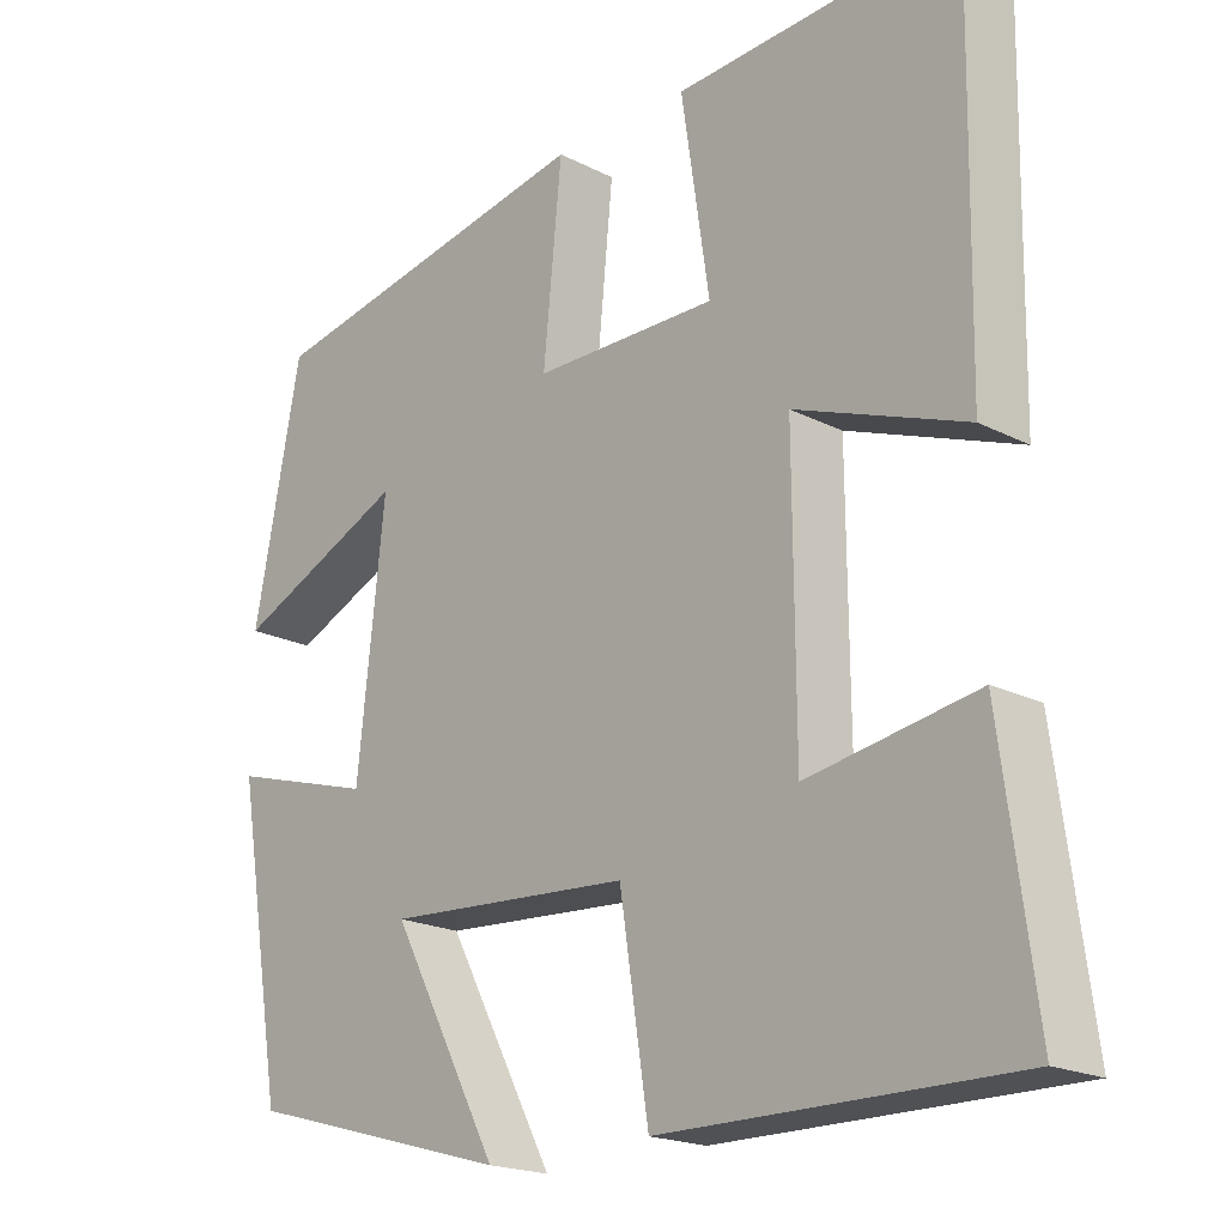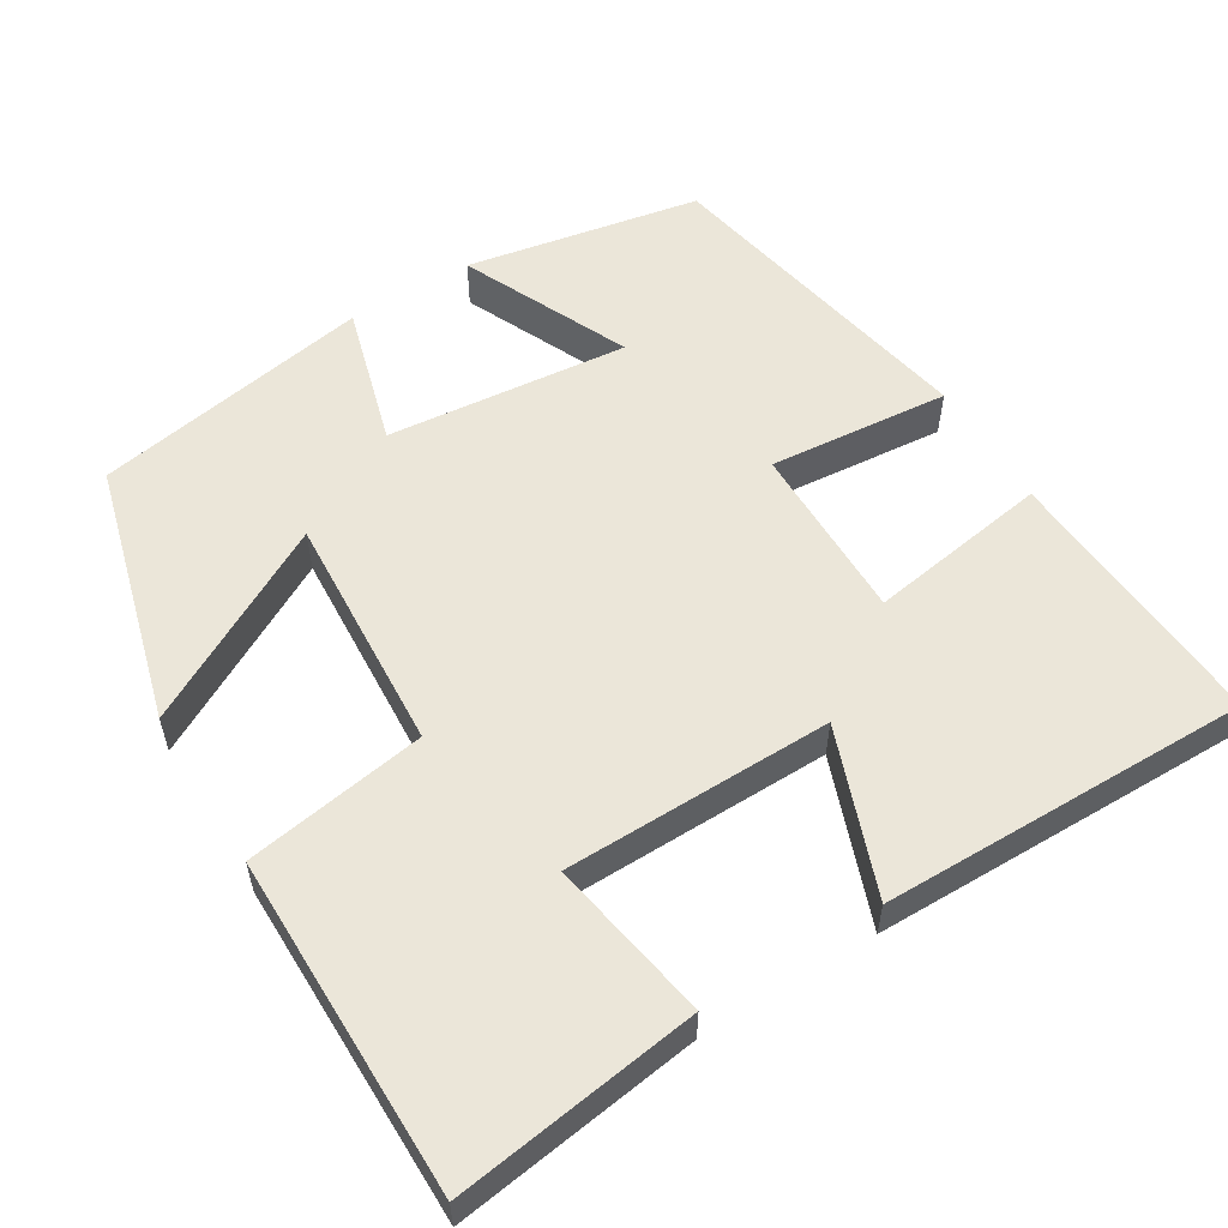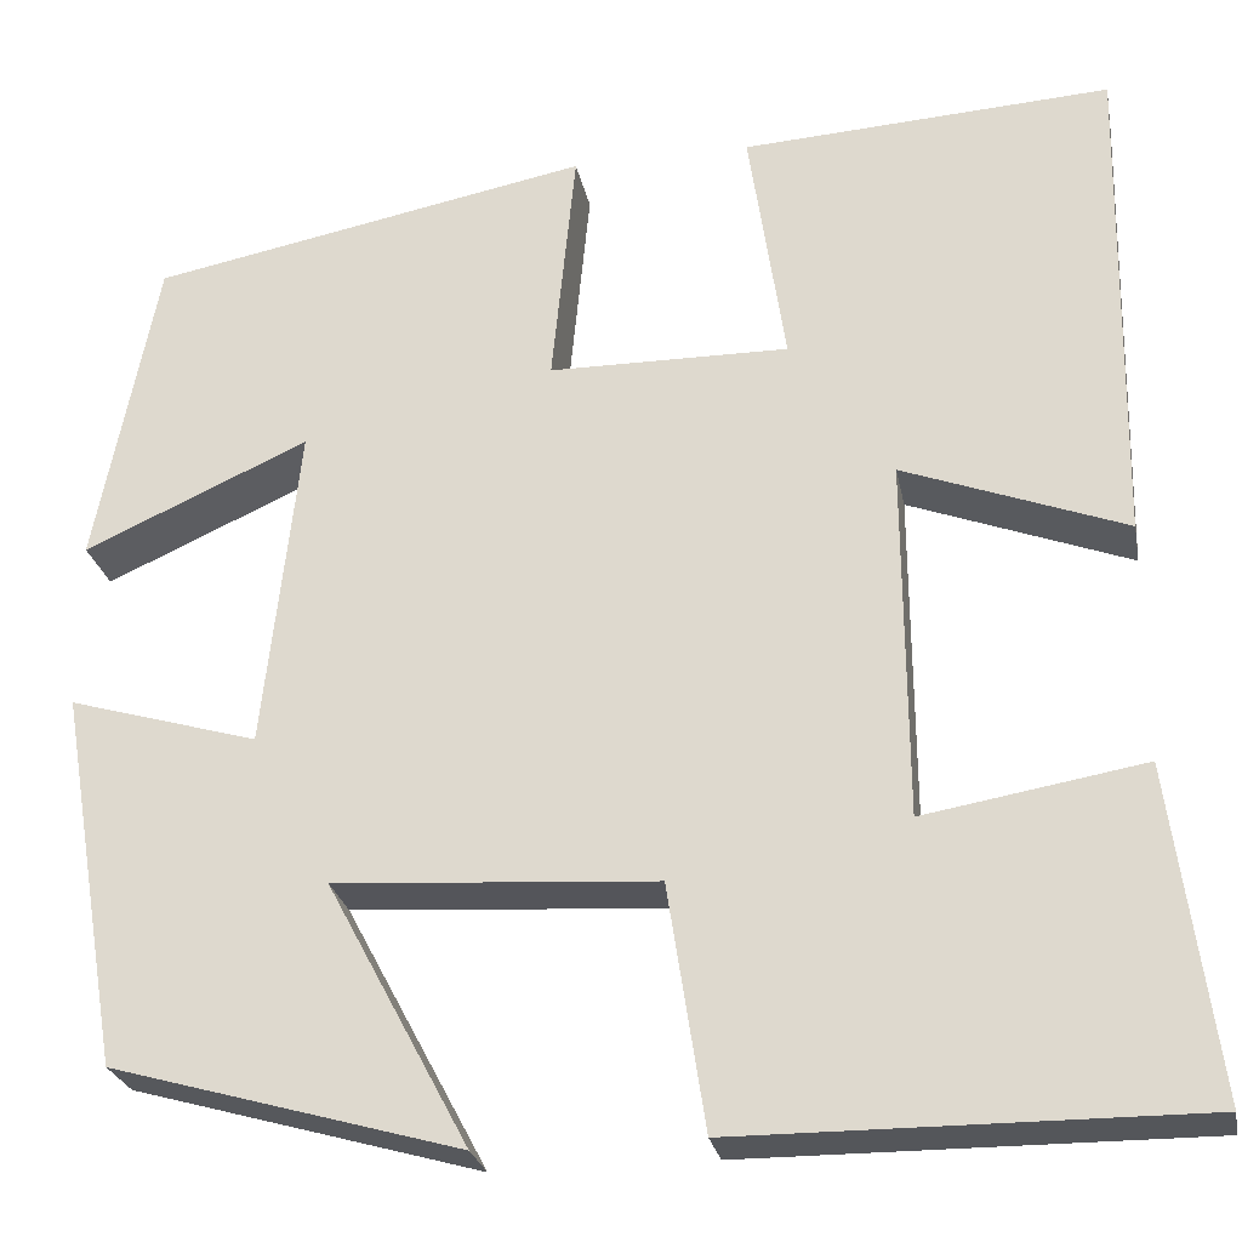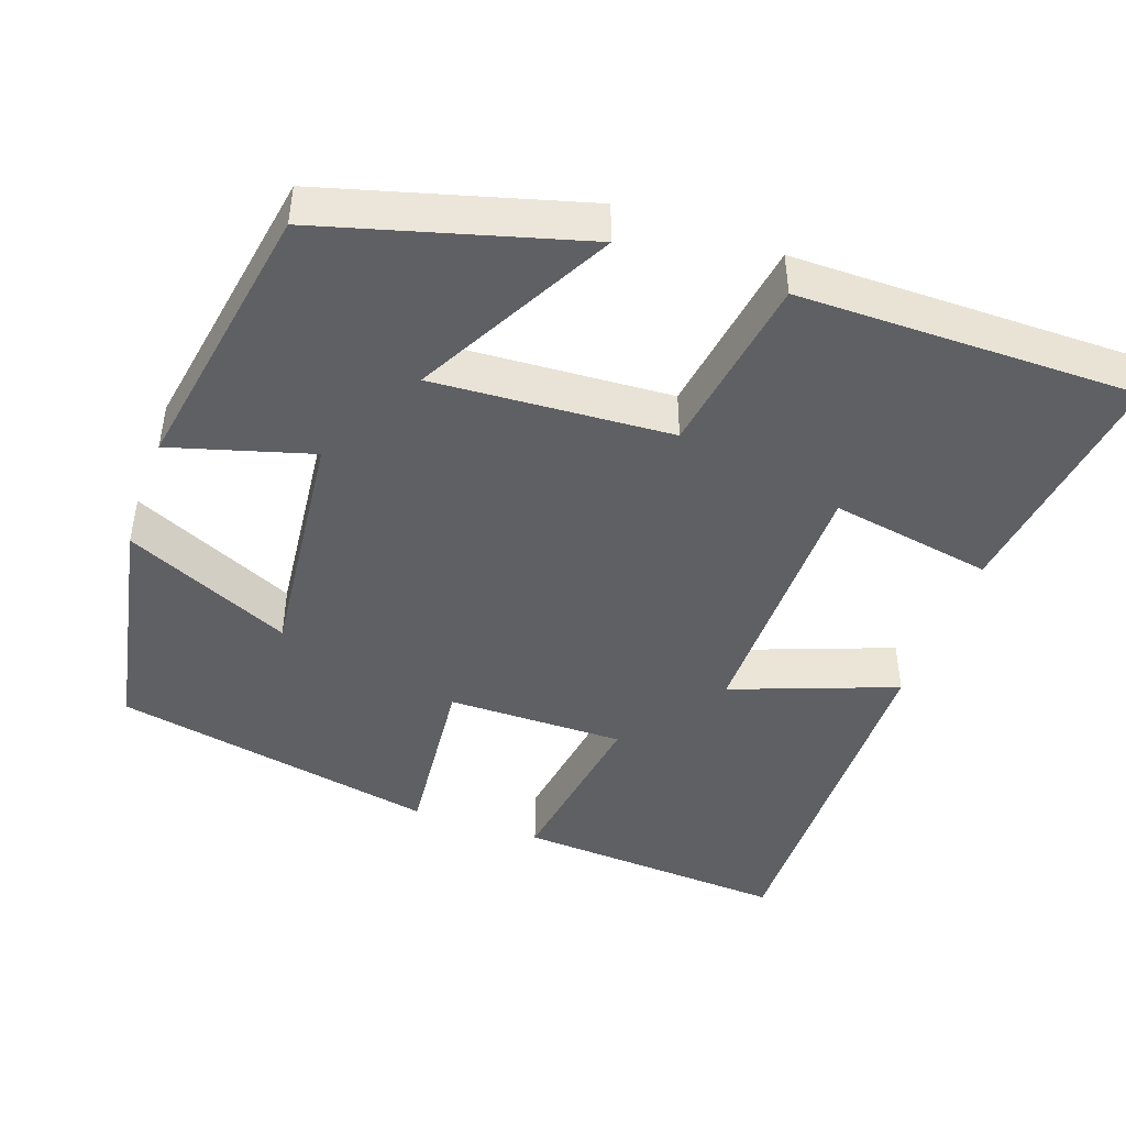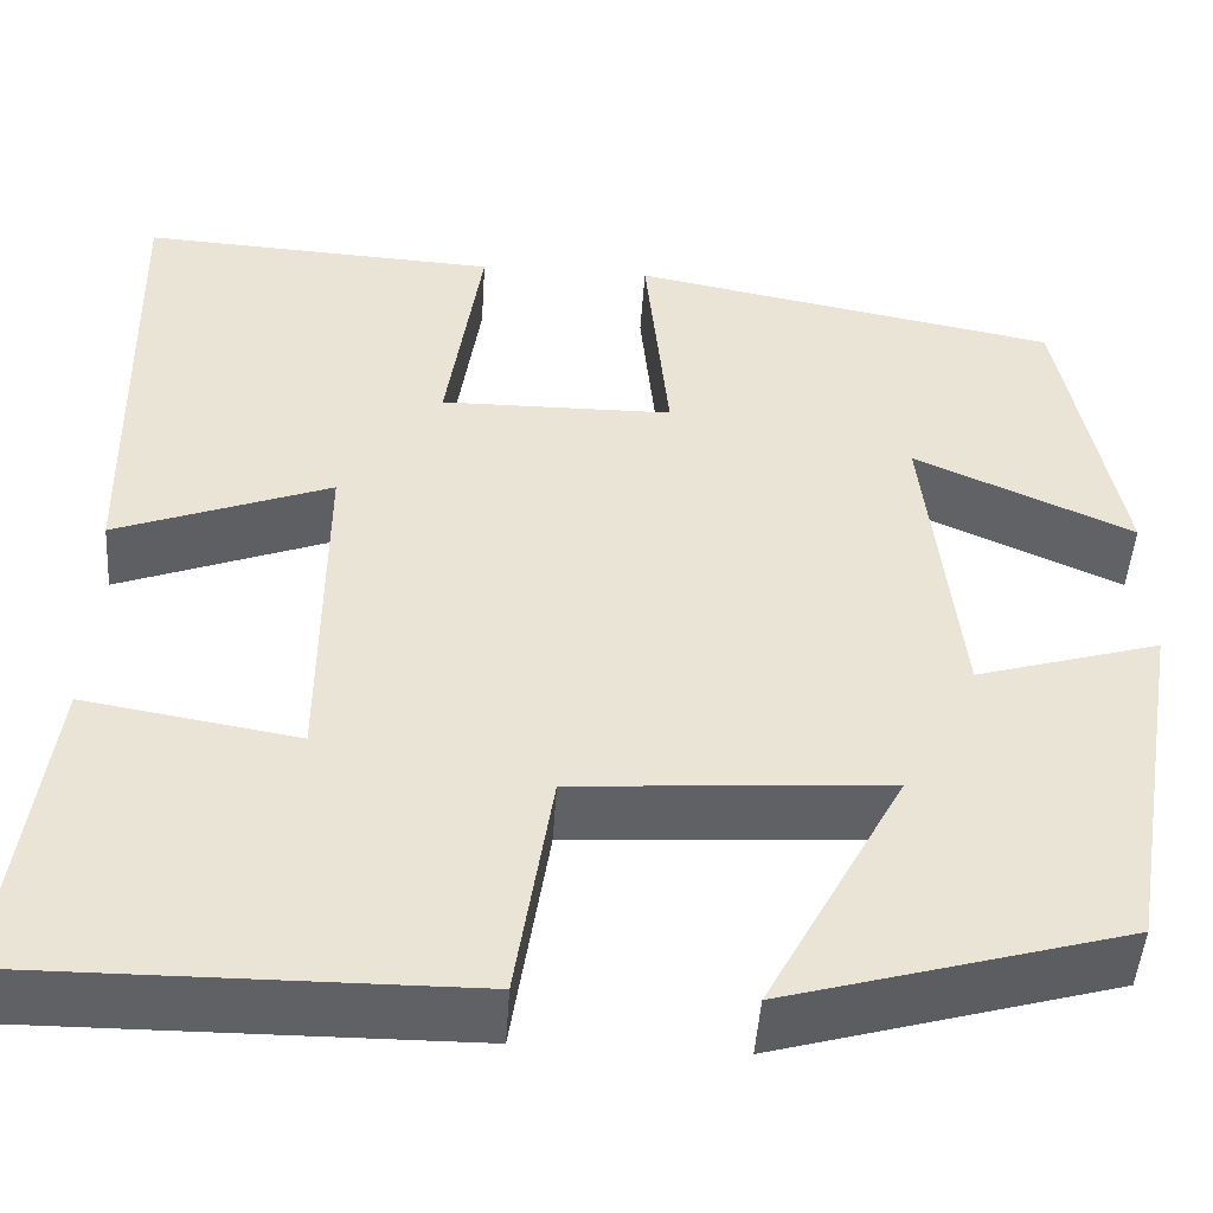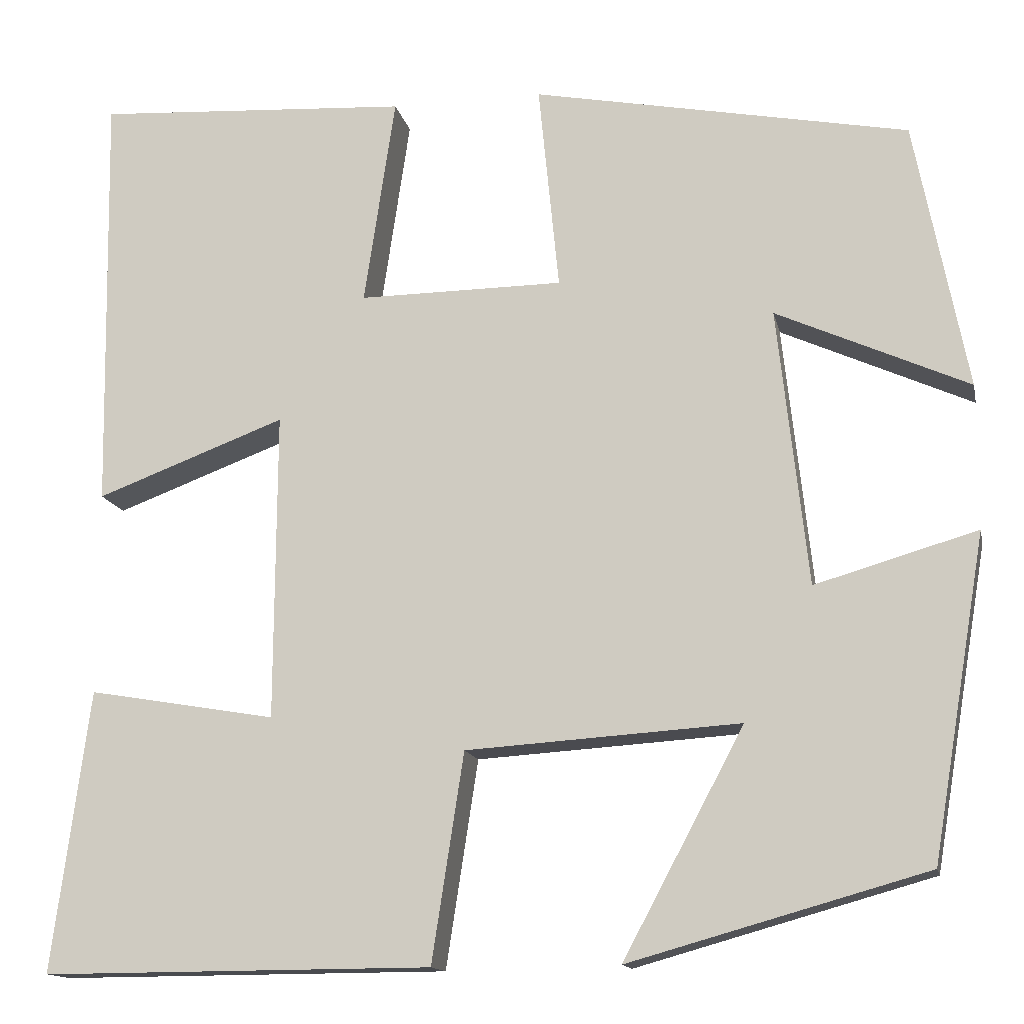
<metadata>
{"format":"obj","ext":"obj","renderer":"f3d","projection":"perspective","resolution":1024,"background":"white","views":[{"elev":-19.8,"azim":-133.3,"up":"+Z"},{"elev":56.3,"azim":-121.8,"up":"+Y"},{"elev":-25.8,"azim":-169.1,"up":"+Z"},{"elev":-45.1,"azim":160.4,"up":"+Y"},{"elev":-47.6,"azim":-3.8,"up":"+Z"},{"elev":-14.0,"azim":11.8,"up":"+Z"}]}
</metadata>
<code>
v -0.508 0.07 0.521
v -0.154 0.07 0.5
v -0.189 0.07 0.265
v 0.041 0.07 0.267
v 0.018 0.07 0.5
v 0.441 0.07 0.419
v 0.5 0.07 0.117
v 0.284 0.07 0.214
v 0.318 0.07 -0.098
v 0.5 0.07 -0.045
v 0.439 0.07 -0.406
v 0.105 0.07 -0.5
v 0.241 0.07 -0.246
v -0.067 0.07 -0.266
v -0.103 0.07 -0.5
v -0.542 0.07 -0.502
v -0.5 0.07 -0.186
v -0.289 0.07 -0.222
v -0.287 0.07 0.124
v -0.5 0.07 0.044
v -0.508 0 0.521
v -0.154 0 0.5
v -0.189 0 0.265
v 0.041 0 0.267
v 0.018 0 0.5
v 0.441 0 0.419
v 0.5 0 0.117
v 0.284 0 0.214
v 0.318 0 -0.098
v 0.5 0 -0.045
v 0.439 0 -0.406
v 0.105 0 -0.5
v 0.241 0 -0.246
v -0.067 0 -0.266
v -0.103 0 -0.5
v -0.542 0 -0.502
v -0.5 0 -0.186
v -0.289 0 -0.222
v -0.287 0 0.124
v -0.5 0 0.044
f 19 20 1 2
f 18 19 2 3
f 15 16 17 18
f 14 15 18 3
f 13 14 3 4
f 10 11 12 13
f 9 10 13
f 8 9 13 4
f 5 6 7 8
f 4 5 8
f 22 21 40 39
f 23 22 39 38
f 38 37 36 35
f 23 38 35 34
f 24 23 34 33
f 33 32 31 30
f 33 30 29
f 24 33 29 28
f 28 27 26 25
f 28 25 24
f 1 21 22 2
f 2 22 23 3
f 3 23 24 4
f 4 24 25 5
f 5 25 26 6
f 6 26 27 7
f 7 27 28 8
f 8 28 29 9
f 9 29 30 10
f 10 30 31 11
f 11 31 32 12
f 12 32 33 13
f 13 33 34 14
f 14 34 35 15
f 15 35 36 16
f 16 36 37 17
f 17 37 38 18
f 18 38 39 19
f 19 39 40 20
f 20 40 21 1

</code>
